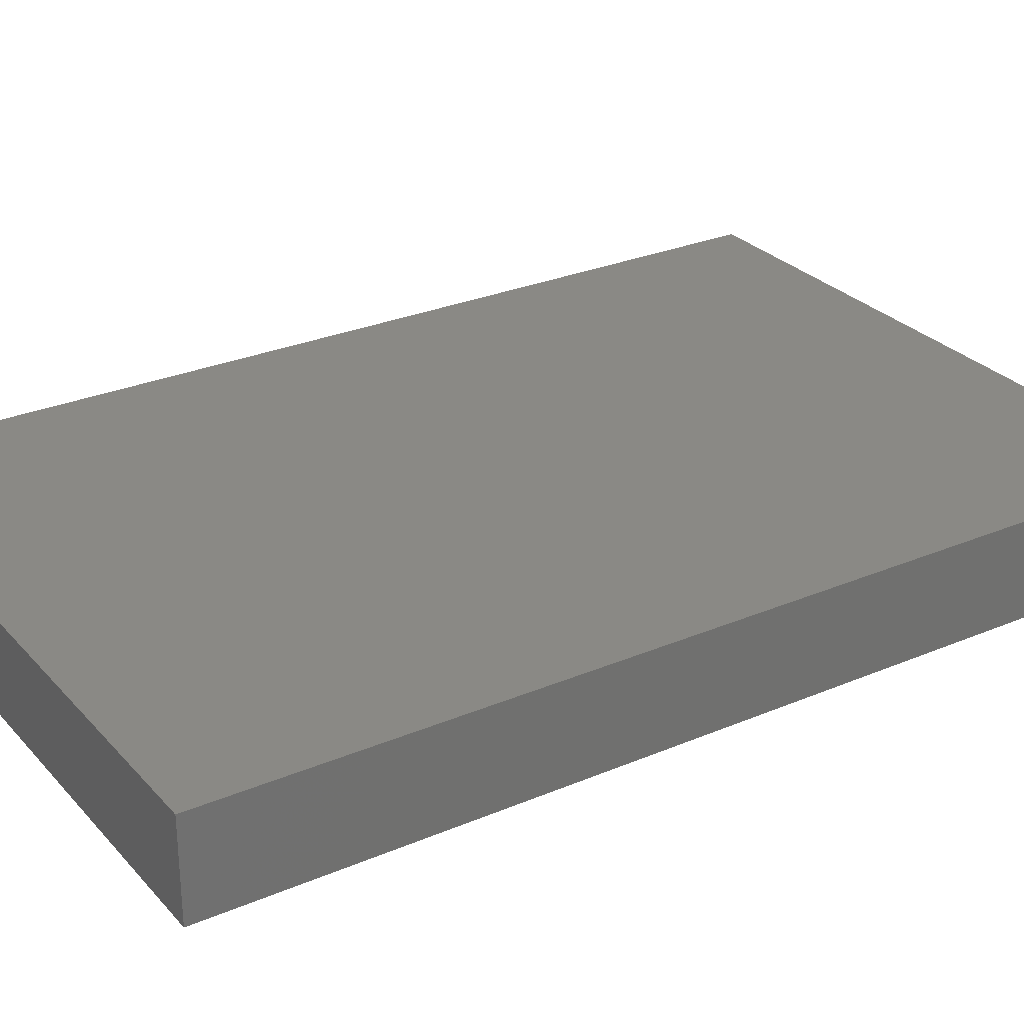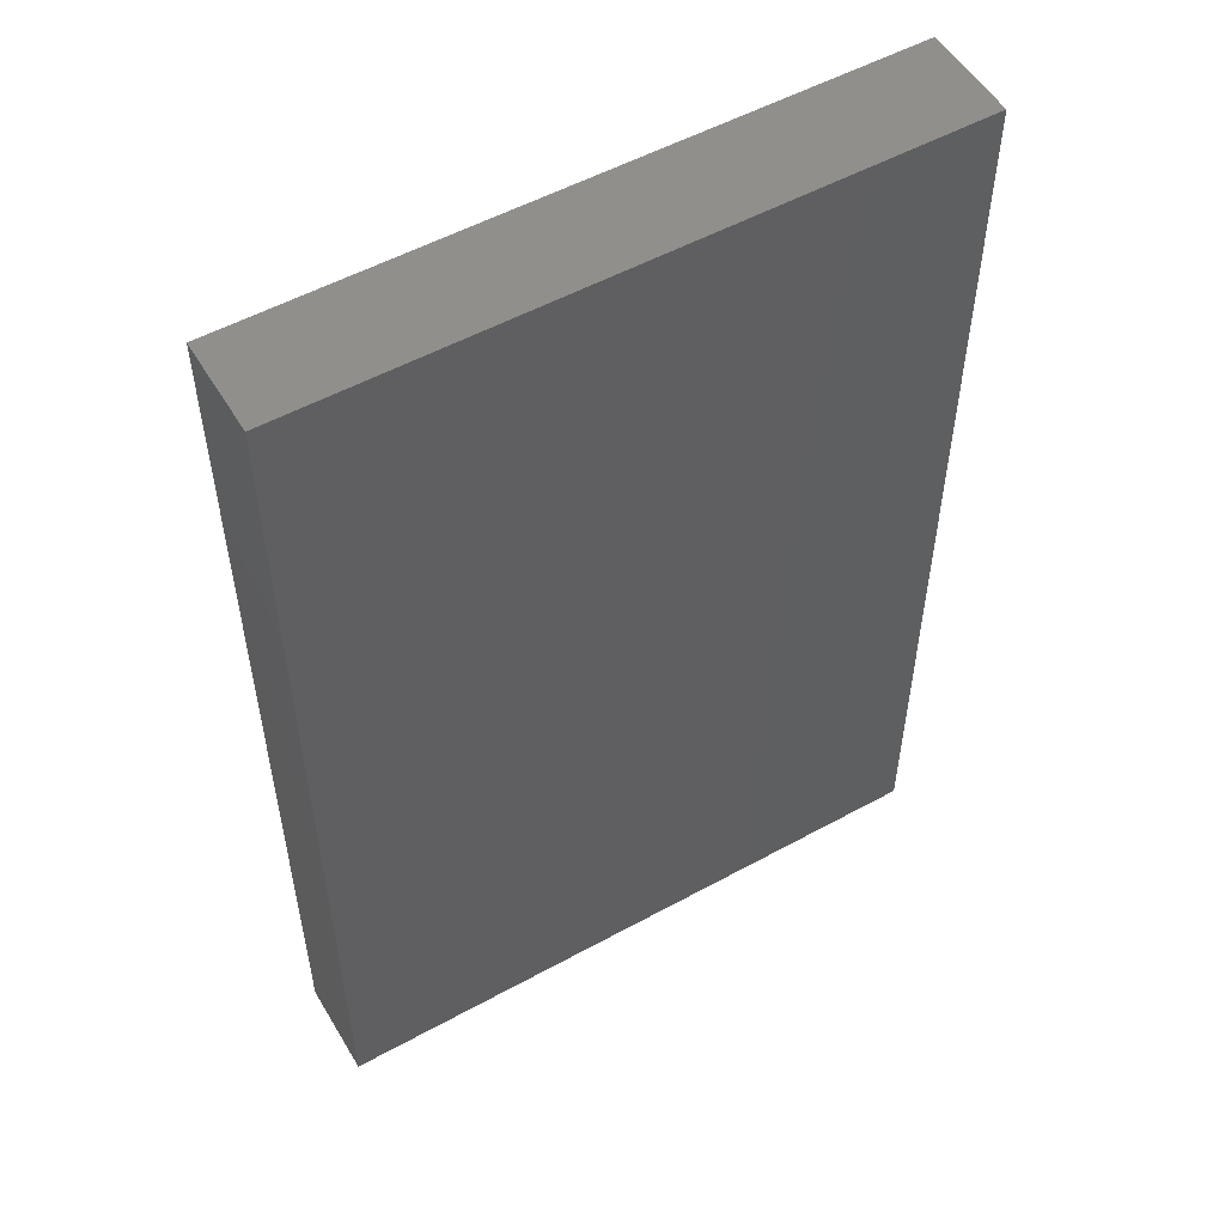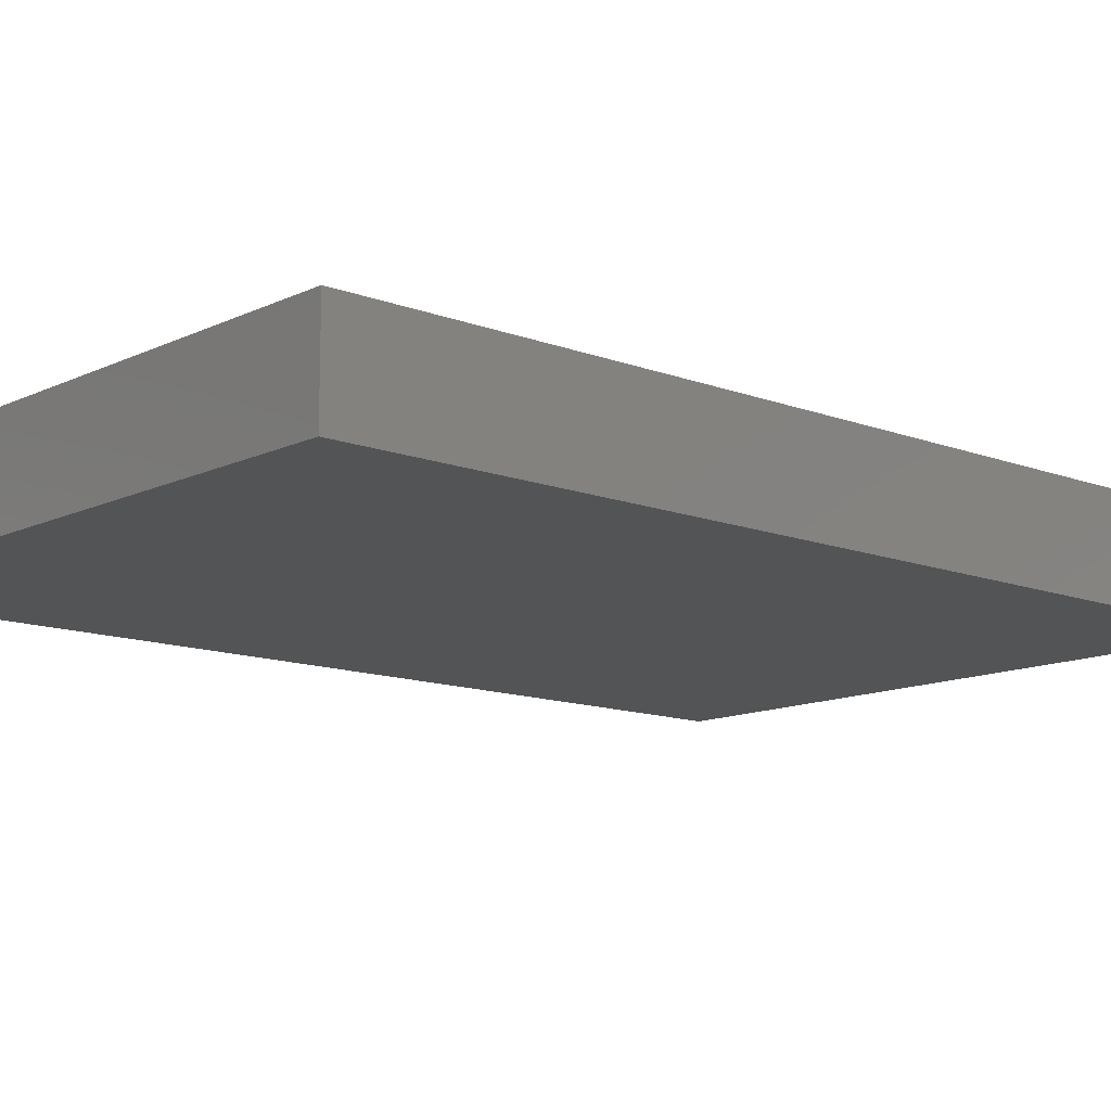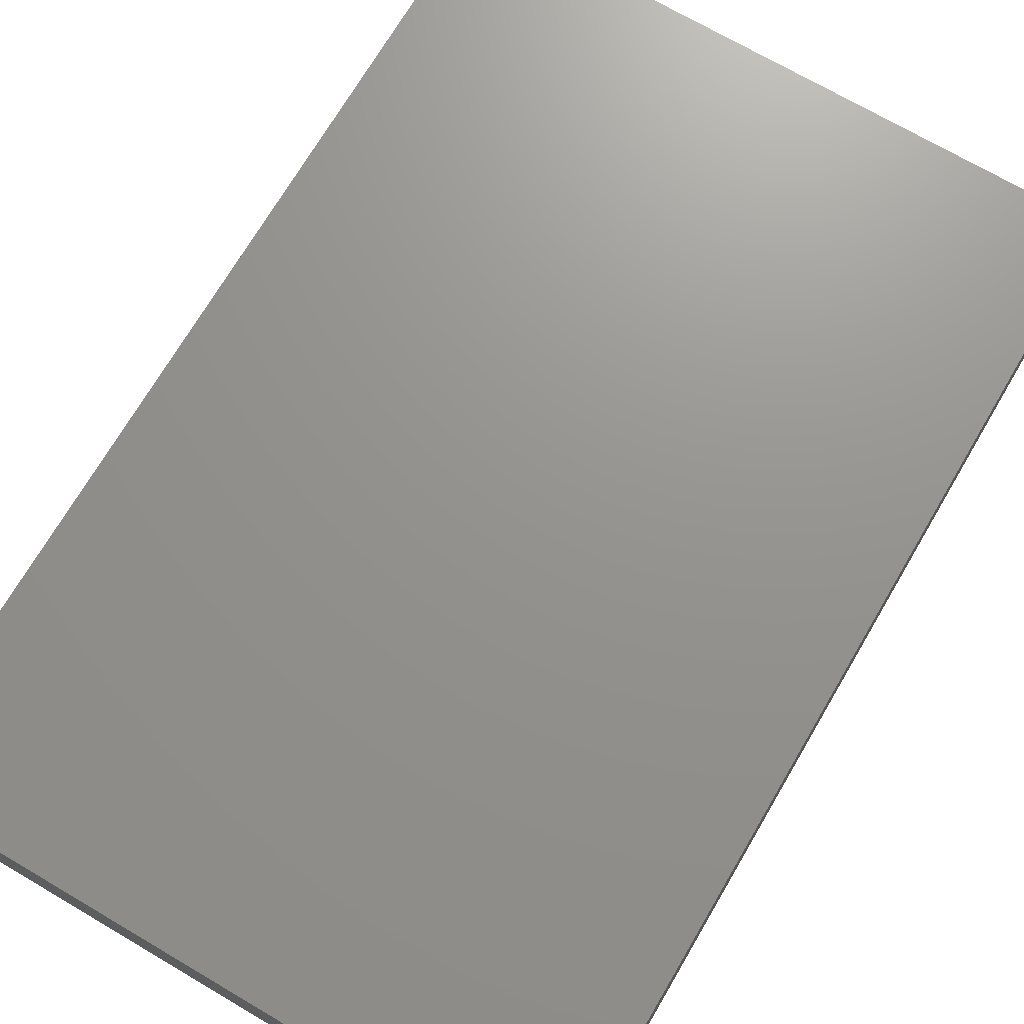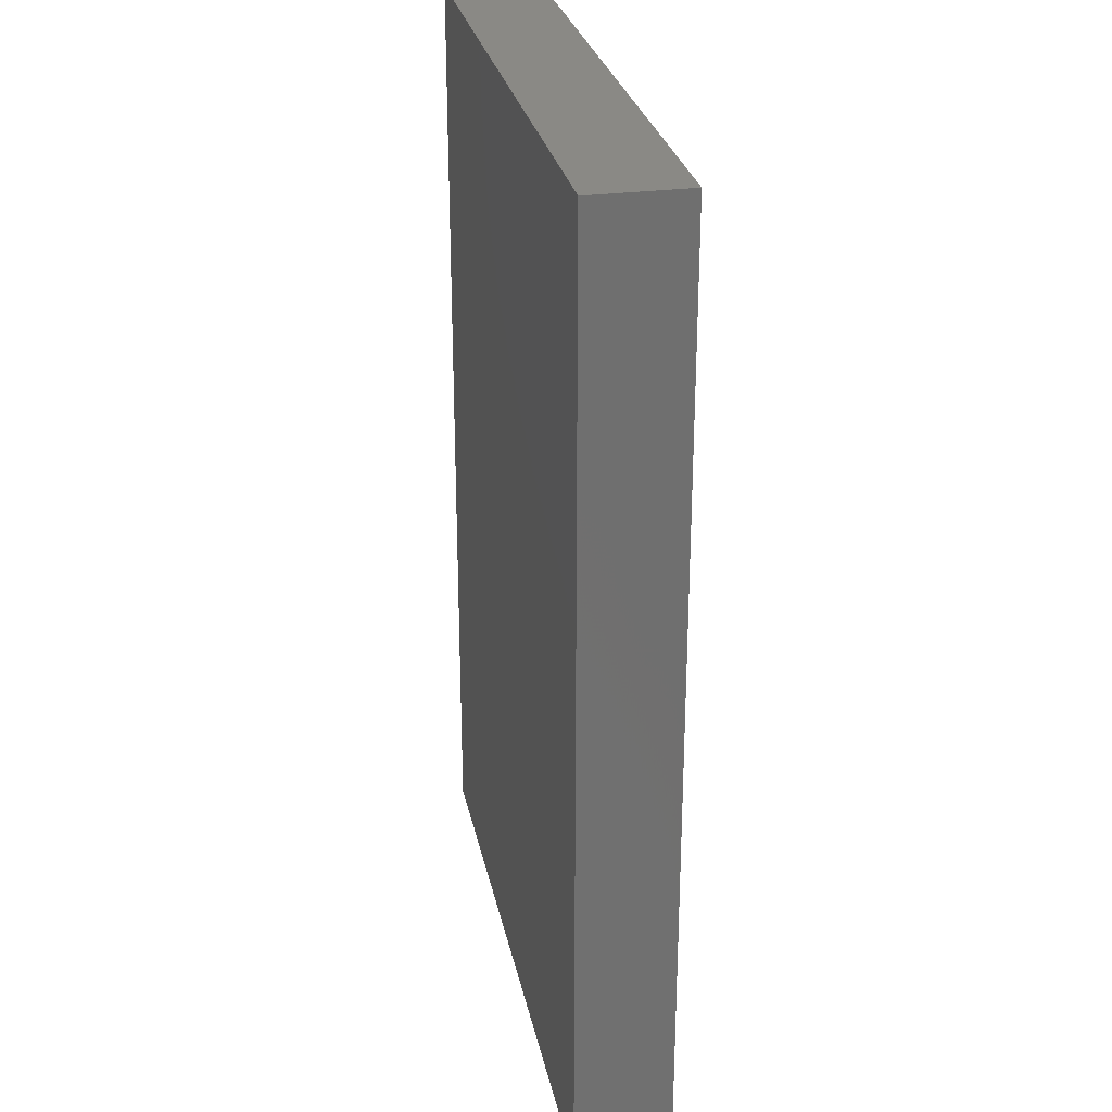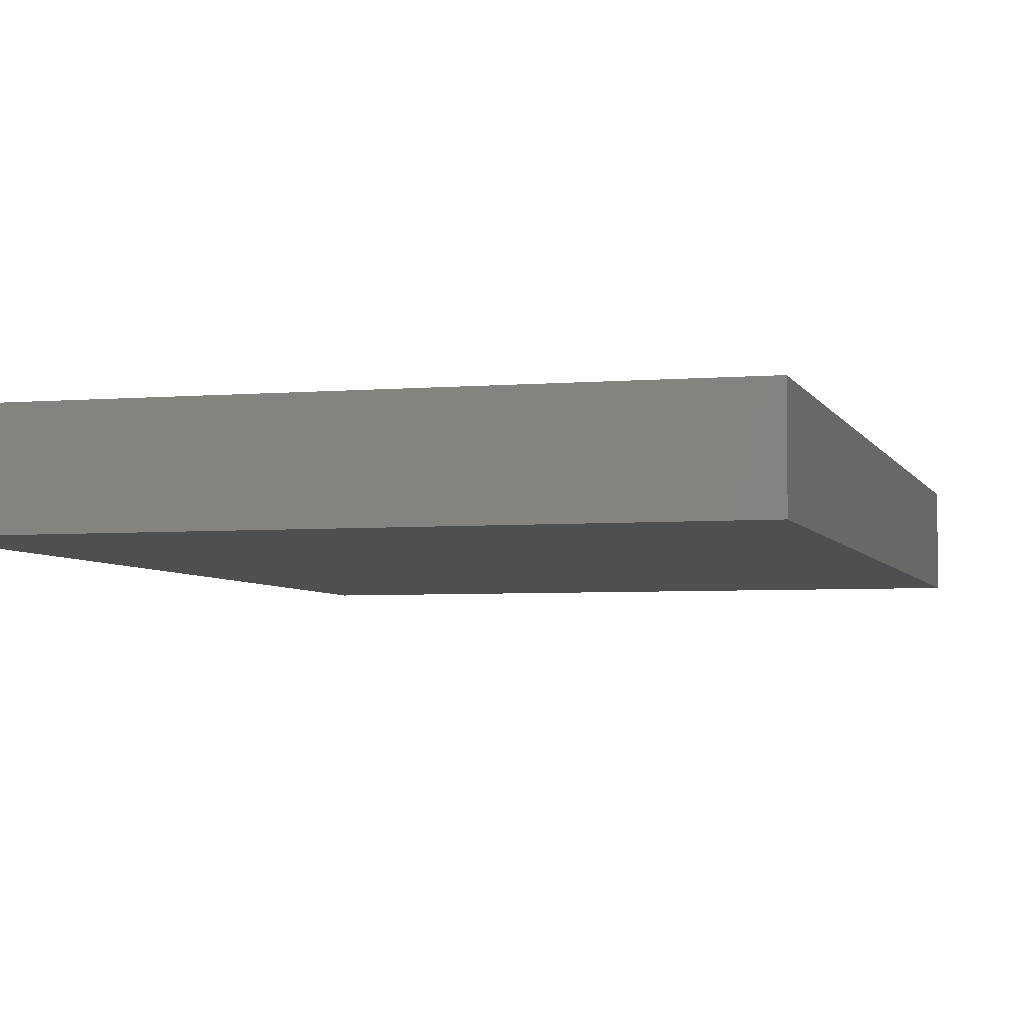
<metadata>
{"format":"stl","ext":"stl","renderer":"f3d","projection":"perspective","resolution":1024,"background":"white","views":[{"elev":28.1,"azim":57.2,"up":"+Y"},{"elev":53.3,"azim":-30.4,"up":"+Z"},{"elev":-12.3,"azim":48.1,"up":"+Y"},{"elev":71.2,"azim":-149.6,"up":"+Y"},{"elev":28.1,"azim":78.5,"up":"+Z"},{"elev":-4.5,"azim":-164.7,"up":"+Y"}]}
</metadata>
<code>
# stl→obj: 8 verts, 12 faces
v 0.2 0 -0.15
v 0 0 -0.15
v 0.2 0.03 -0.15
v 0 0.03 -0.15
v 0 0 0.15
v 0 0.03 0.15
v 0.2 0.03 0.15
v 0.2 0 0.15
f 1 2 3
f 3 2 4
f 5 6 2
f 2 6 4
f 6 7 4
f 4 7 3
f 7 8 3
f 3 8 1
f 8 5 1
f 1 5 2
f 5 8 6
f 6 8 7

</code>
